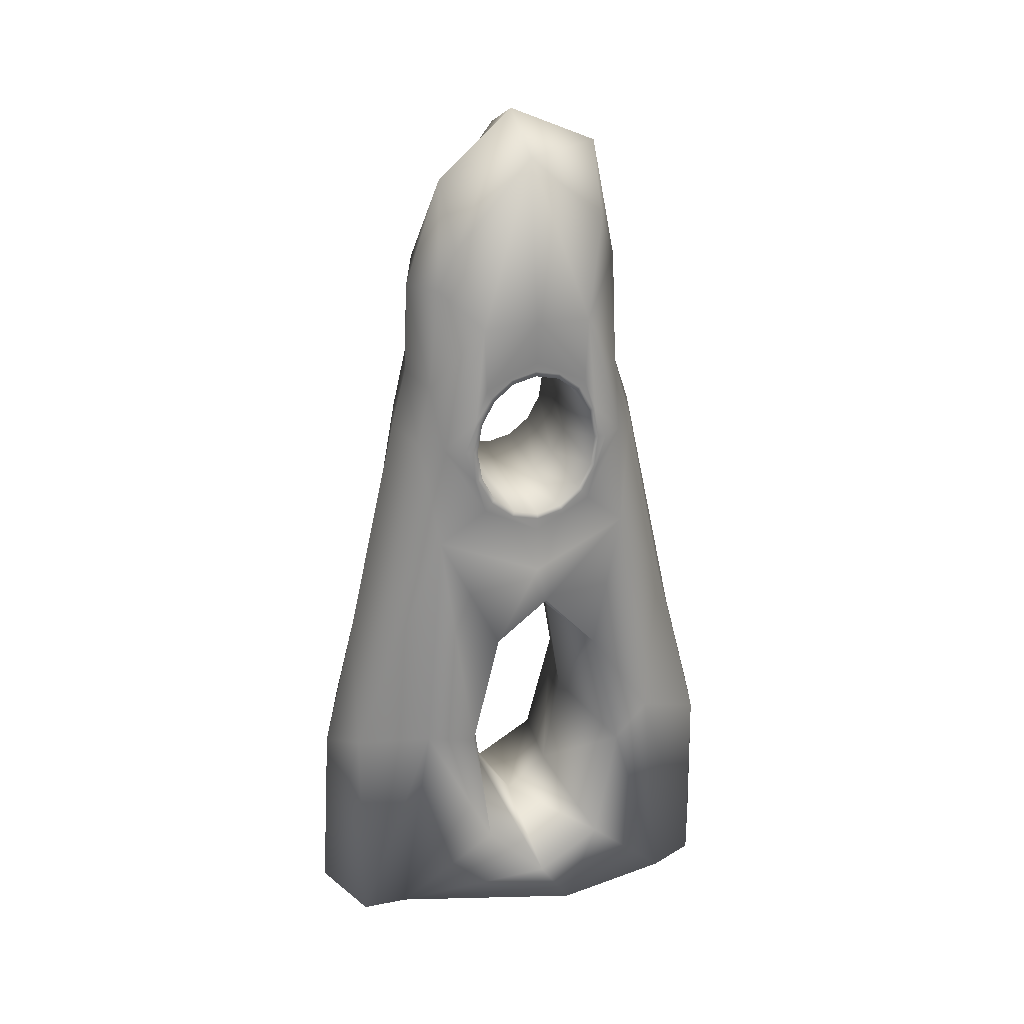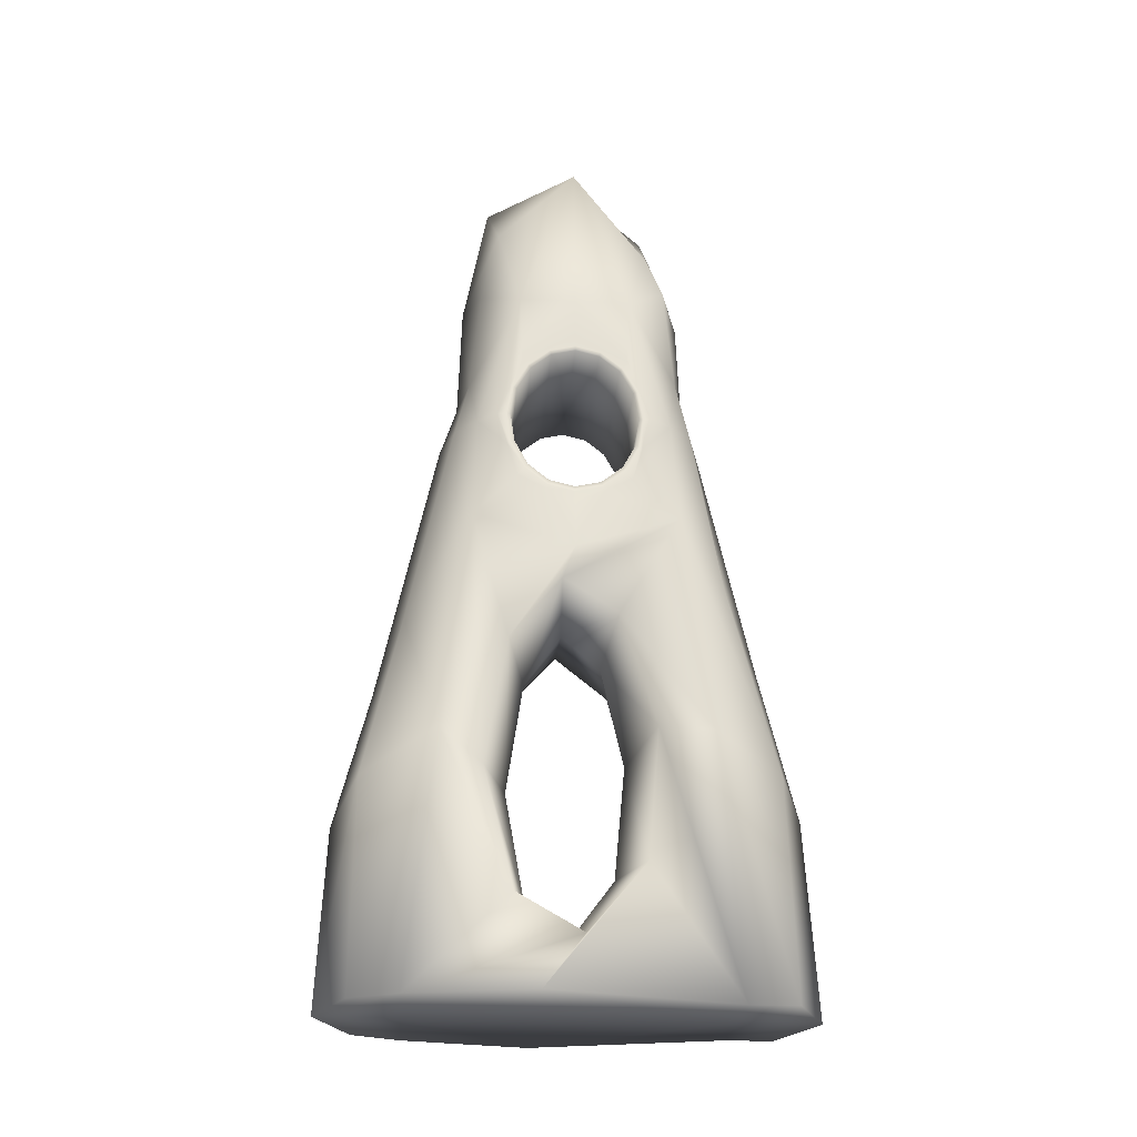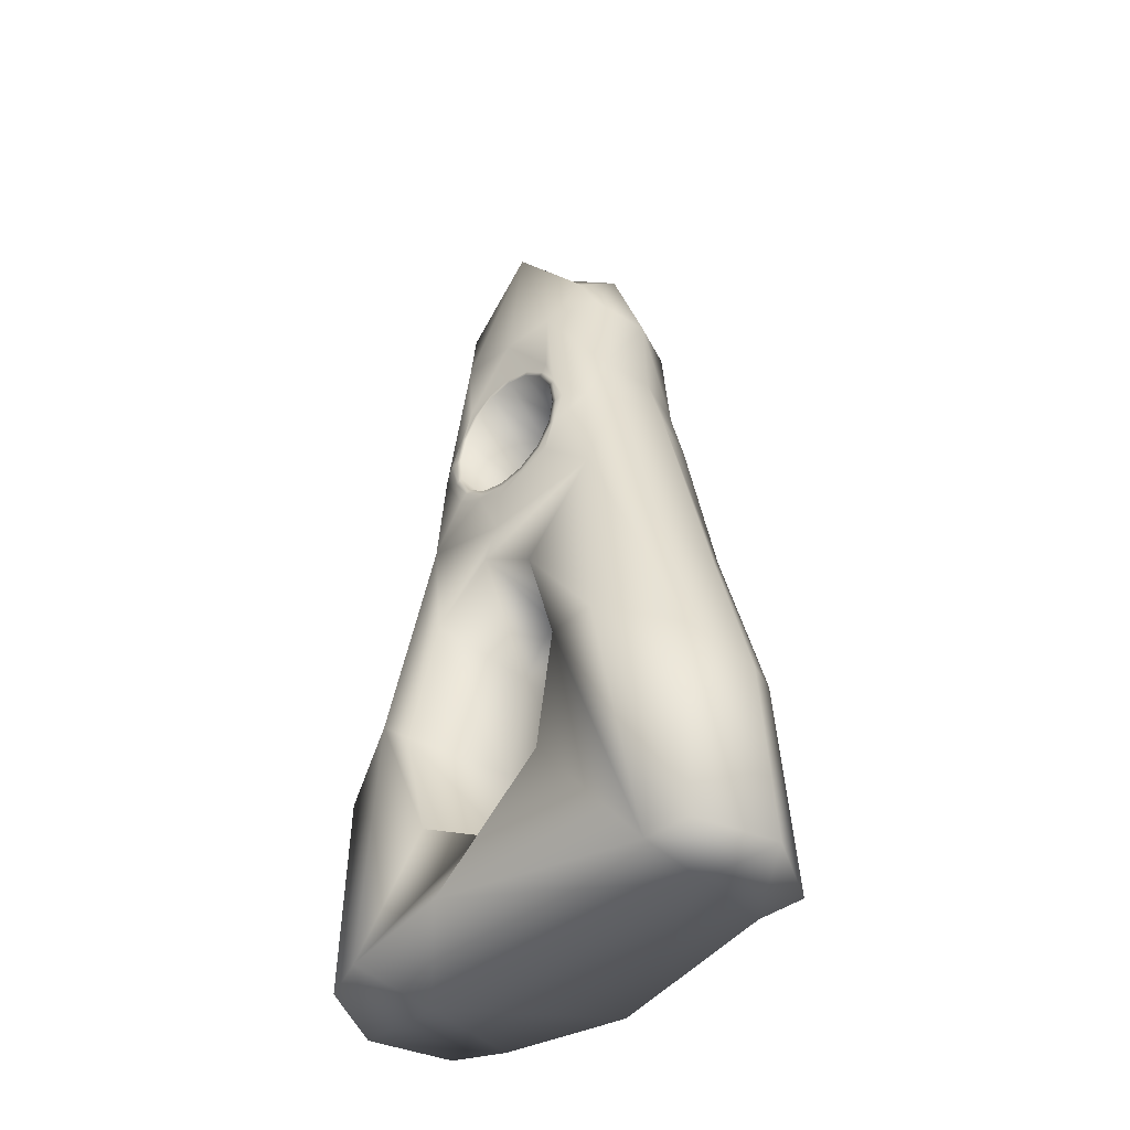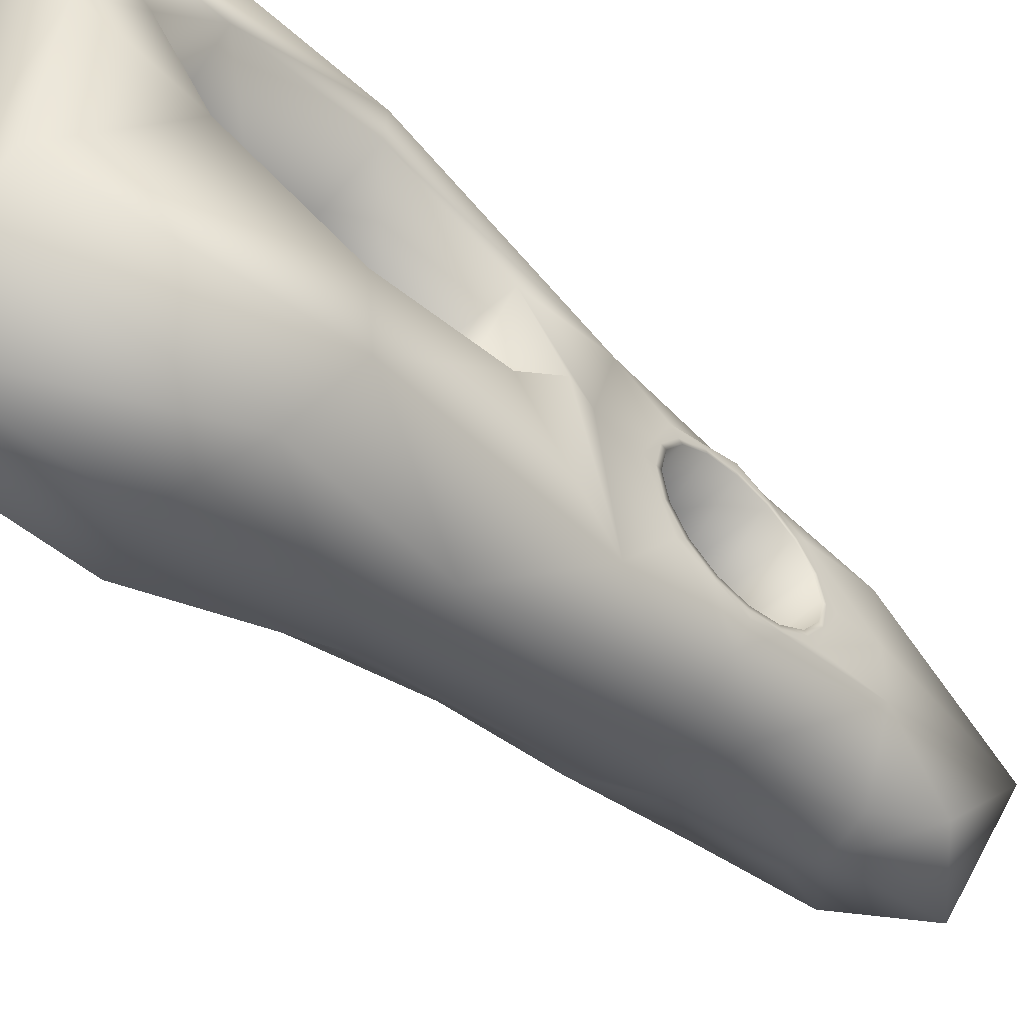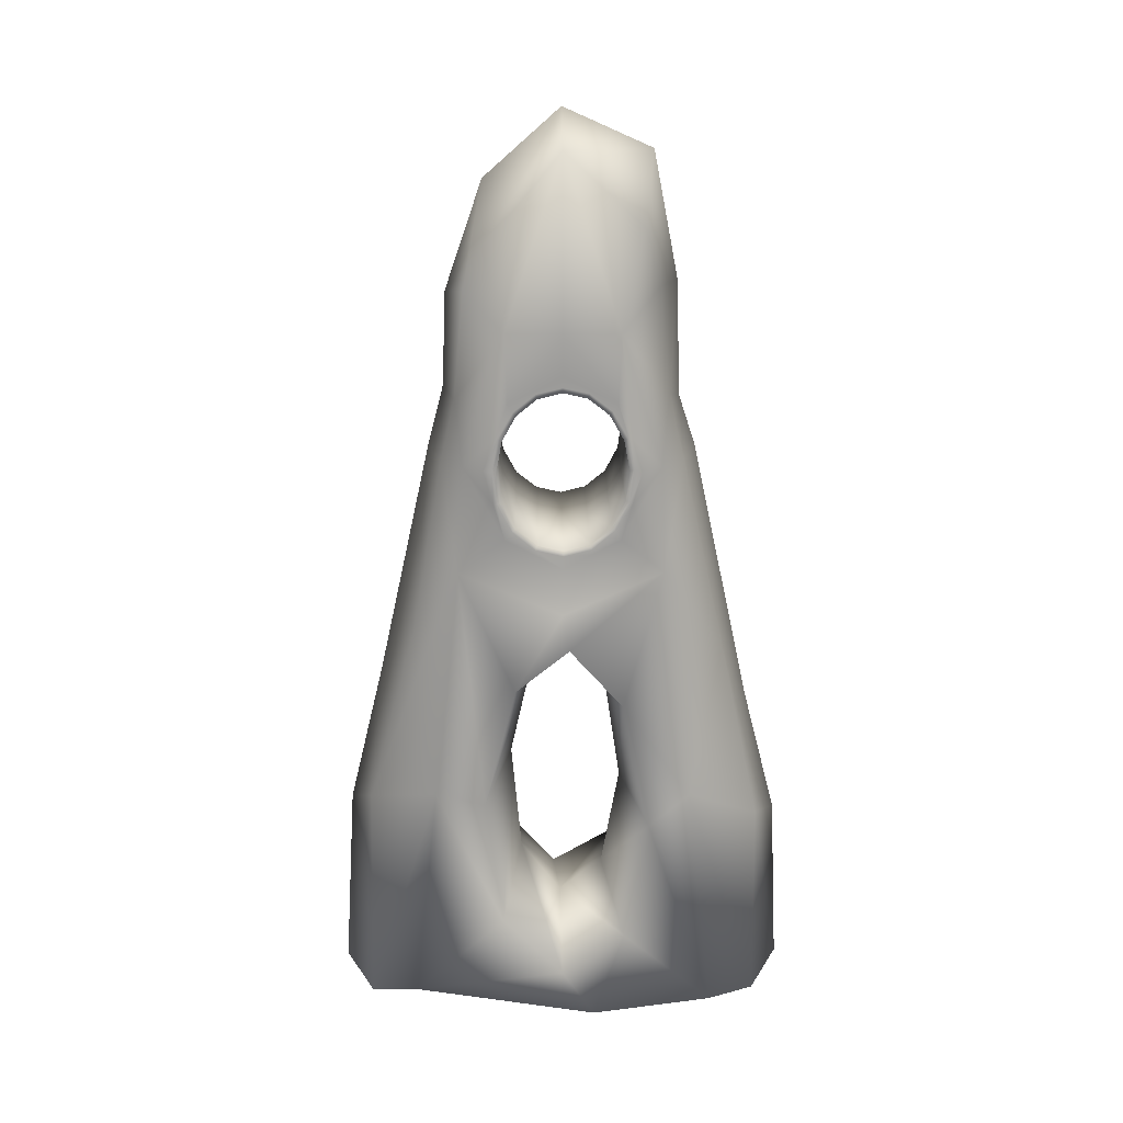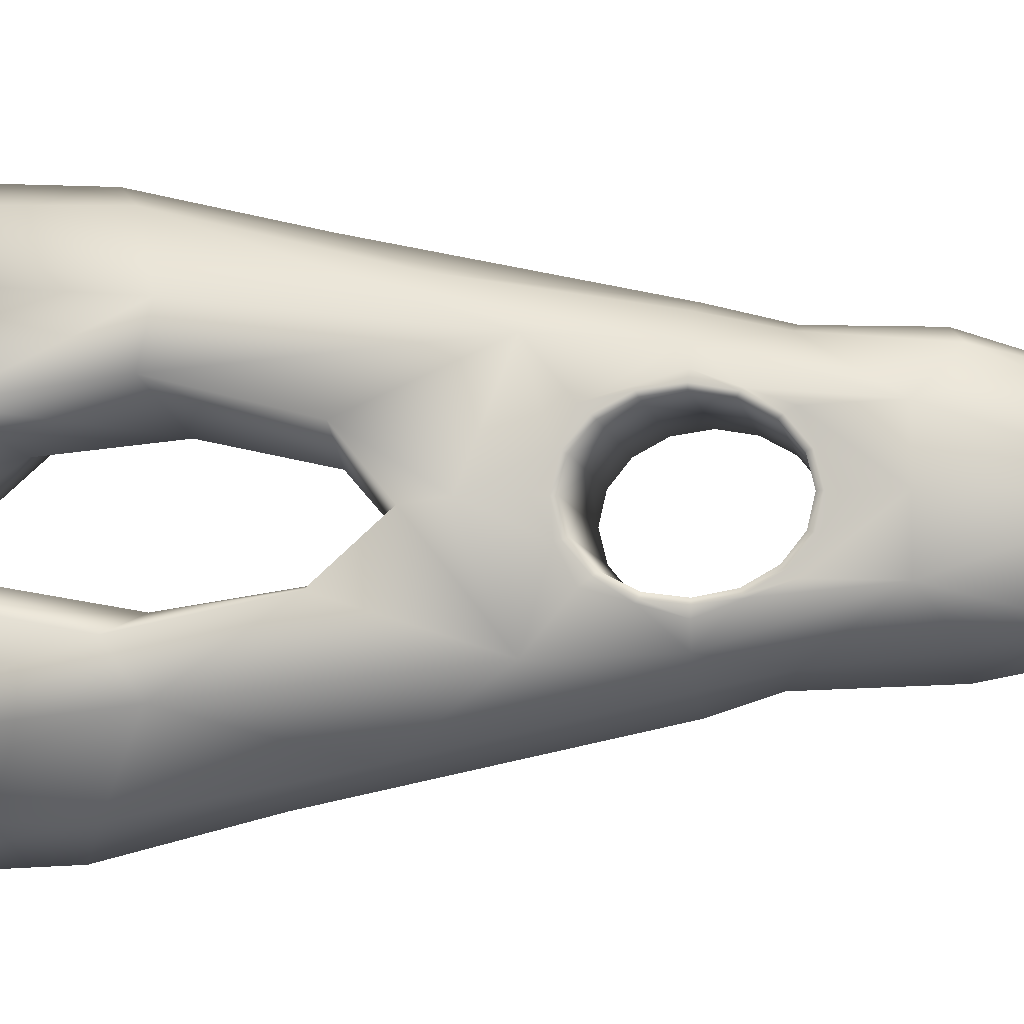
<metadata>
{"format":"obj","ext":"obj","renderer":"f3d","projection":"perspective","resolution":1024,"background":"white","views":[{"elev":27.4,"azim":73.2,"up":"+Y"},{"elev":-24.8,"azim":-94.2,"up":"+Y"},{"elev":-43.6,"azim":-49.0,"up":"+Y"},{"elev":-49.6,"azim":45.8,"up":"+Z"},{"elev":19.7,"azim":89.1,"up":"+Y"},{"elev":-6.3,"azim":98.9,"up":"+Z"}]}
</metadata>
<code>
v  -31.26 -210.6 -82.19
v  -40.43 -210.6 -62.83
v  -44.69 -110.8 -51.78
v  -30.58 -126 -81.17
v  0 -210.6 -95.78
v  0 -210.6 -62.83
v  -14.07 52.7 -42.83
v  -14.3 96.22 -38.57
v  0.7907 96.22 -46.11
v  0.8743 48.35 -47.66
v  -36.25 82.53 -22.53
v  -24.24 121.1 -31.85
v  -16.04 -55.79 -66.67
v  -19.08 27.07 -48.6
v  0.8423 27.07 -54.56
v  0.3844 -83.11 -78.27
v  -33.14 -16.42 -40.76
v  -30.46 27.07 -39.48
v  -36.24 27.45 -31.4
v  -35.81 41.13 -26.32
v  -38.15 -6.842 -11.57
v  -37.74 -0.7865 -23.12
v  -36.89 13.44 -27.28
v  -51.18 -210.6 -12.8
v  0 -210.6 -1.573
v  -28.5 151 0.2489
v  -36.25 82.54 0.1956
v  -35.63 54.56 -21.49
v  -35.64 59.8 -10.65
v  -31.26 -210.6 82.73
v  -23.5 -120.4 81.14
v  -44.61 -109.7 52.78
v  -31.26 -210.6 63.38
v  0 -210.6 63.38
v  0 -210.6 96.32
v  -21.36 52.7 43.21
v  0.8766 52.7 48.49
v  0.81 91.82 46.95
v  -22.33 96.22 38.97
v  -36.25 82.53 22.92
v  -23.47 112.9 31.37
v  -24.71 -42.6 60.8
v  0.4384 -71.94 77.05
v  0.8423 27.07 55.12
v  -21.75 27.07 48.99
v  -33.14 -16.42 42.71
v  -30.46 27.07 39.87
v  -35.63 54.56 21.87
v  -35.81 41.13 26.71
v  -38.15 -6.842 11.98
v  -38.58 -12.93 0.2073
v  -40.04 -32.29 0.2147
v  -36.89 13.44 27.68
v  -37.74 -0.7865 23.52
v  -35.64 59.8 11.04
v  0.1455 -138.2 -92.36
v  0.1698 -131.7 91.59
v  -35.69 64.99 0.1928
v  -35.63 58.59 -10.19
v  -35.64 61.01 0.39
v  -36.85 14.32 -26.2
v  -36.23 27.6 -27.85
v  -35.82 40.63 -25.37
v  -35.64 51.48 -19.2
v  -38.02 -4.888 -11.21
v  -37.51 2.878 -20.42
v  -36.24 27.45 31.79
v  -35.83 40.19 25.91
v  -36.25 27.11 28.25
v  -38.03 -5.083 11.24
v  -38.21 -7.698 -0.0052
v  -36.87 13.86 26.45
v  -37.53 2.521 20.54
v  -35.63 58.41 10.94
v  -35.65 51.14 19.87
v  -35.66 49.97 -17.98
v  -35.63 56.65 -9.534
v  -37.41 4.45 -19.07
v  -36.8 15.16 -24.5
v  -36.23 27.58 -26.07
v  -35.84 39.8 -23.76
v  -38.05 -5.438 0.0082
v  -37.88 -2.811 -10.45
v  -35.66 49.65 18.63
v  -35.85 39.38 24.29
v  -37.43 4.116 19.21
v  -37.89 -2.993 10.5
v  -36.25 27.12 26.47
v  -36.83 14.72 24.76
v  -35.63 58.92 0.3774
v  -35.63 56.48 10.26
v  0.8754 49.97 -17.98
v  0.8772 56.65 -9.534
v  0.7775 4.45 -19.07
v  0.8115 15.16 -24.5
v  0.8434 27.58 -26.07
v  0.8654 39.8 -23.76
v  0.7416 -5.437 0.0082
v  0.7515 -2.811 -10.45
v  0.8752 49.65 18.63
v  0.8648 39.38 24.29
v  0.7763 4.116 19.21
v  0.7508 -2.993 10.5
v  0.8424 27.12 26.47
v  0.8102 14.72 24.76
v  0.8769 58.92 0.3774
v  0.8772 56.48 10.26
v  0.2956 147.8 -36.15
v  -0 164 0.2707
v  0.4574 136.3 31.63
v  31.26 -210.6 -82.19
v  30.97 -126 -81.17
v  45.21 -110.8 -51.78
v  40.43 -210.6 -62.83
v  15.82 52.7 -42.83
v  15.88 96.22 -38.57
v  37.94 82.53 -22.53
v  25.48 121.1 -31.85
v  17.07 -55.79 -66.67
v  20.77 27.07 -48.6
v  34.53 -16.42 -40.76
v  32.14 27.07 -39.48
v  37.54 41.13 -26.32
v  37.92 27.45 -31.4
v  39.26 -0.7865 -23.12
v  39.62 -6.842 -11.57
v  38.51 13.44 -27.28
v  51.18 -210.6 -12.8
v  28.99 151 0.2489
v  37.94 82.53 0.1956
v  37.39 59.8 -10.65
v  37.38 54.56 -21.49
v  31.26 -210.6 82.73
v  31.26 -210.6 63.38
v  45.14 -109.7 52.78
v  23.93 -120.4 81.14
v  23.11 52.7 43.21
v  23.91 96.22 38.97
v  37.94 82.53 22.92
v  24.85 112.9 31.37
v  25.87 -42.6 60.8
v  23.43 27.07 48.99
v  34.53 -16.42 42.71
v  32.14 27.07 39.87
v  37.54 41.13 26.71
v  37.38 54.56 21.87
v  39.62 -6.842 11.98
v  41.3 -32.29 0.2147
v  40.01 -12.93 0.2072
v  39.26 -0.7865 23.52
v  38.51 13.44 27.68
v  37.39 59.8 11.04
v  37.44 64.99 0.1928
v  37.4 61.01 0.39
v  37.38 58.59 -10.19
v  37.92 27.6 -27.85
v  38.46 14.32 -26.2
v  37.4 51.48 -19.2
v  37.55 40.63 -25.37
v  39.05 2.878 -20.42
v  39.5 -4.888 -11.21
v  37.92 27.45 31.79
v  37.93 27.11 28.25
v  37.56 40.19 25.91
v  39.68 -7.698 -0.0052
v  39.52 -5.083 11.24
v  39.07 2.521 20.54
v  38.49 13.86 26.45
v  37.4 51.14 19.87
v  37.38 58.41 10.94
v  37.38 56.65 -9.534
v  37.41 49.97 -17.98
v  38.43 15.16 -24.5
v  38.97 4.45 -19.07
v  37.57 39.8 -23.76
v  37.92 27.58 -26.07
v  39.38 -2.811 -10.45
v  39.54 -5.437 0.0082
v  37.58 39.38 24.29
v  37.41 49.65 18.63
v  39.39 -2.993 10.5
v  38.98 4.116 19.21
v  38.45 14.72 24.76
v  37.93 27.12 26.47
v  37.38 56.48 10.26
v  37.38 58.92 0.3774
v  -48.49 -174.6 -23.18
v  -47.73 -126.4 -35.02
v  -46.45 -189 3.288
v  -43.99 -160.9 26.66
v  -41.1 -107.4 31.4
v  -39.17 -60.32 17.25
v  -40.09 -46.58 -5.041
v  -43.69 -73.49 -25.91
v  53.57 -120.6 -34.77
v  54.76 -171 -25.15
v  49.37 -68.91 -23.82
v  45.98 -45.92 -2.292
v  45.38 -64.02 19.71
v  47.55 -113.5 32.41
v  50.41 -166 25.33
v  52.85 -190 0.6463
v  -2.002 -165.5 -17.2
v  -1.965 -122.9 -24.88
v  -1.849 -179.7 1.095
v  -1.691 -157 17.86
v  -1.514 -111 22.09
v  -1.383 -69.26 12.76
v  -1.441 -55.59 -3.039
v  -1.692 -77.47 -18.09
o Box012
g Box012
f 1 2 3 4
f 2 1 5 6
f 7 8 9 10
f 11 12 8 7
f 13 14 15 16
f 17 18 14 13
f 18 19 20
f 17 21 22
f 14 7 10 15
f 18 11 7 14
f 18 23 19
f 24 2 6 25
f 26 12 11 27
f 27 11 28 29
f 30 31 32 33
f 33 34 35 30
f 36 37 38 39
f 40 36 39 41
f 42 43 44 45
f 46 42 45 47
f 40 48 49 47
f 50 51 52
f 45 44 37 36
f 47 45 36 40
f 47 53 54 46
f 24 25 34 33
f 26 27 40 41
f 27 55 48 40
f 3 17 13 4
f 31 42 46 32
f 4 13 16 56
f 31 30 35 57
f 58 29 59 60
f 19 23 61 62
f 28 20 63 64
f 22 21 65 66
f 67 49 68 69
f 51 50 70 71
f 54 53 72 73
f 48 55 74 75
f 29 28 64 59
f 55 58 60 74
f 49 48 75 68
f 53 67 69 72
f 50 54 73 70
f 21 51 71 65
f 23 22 66 61
f 20 19 62 63
f 29 58 27
f 27 58 55
f 20 28 11 18
f 18 17 22 23
f 52 51 21
f 21 17 52
f 46 54 50
f 50 52 46
f 49 67 47
f 47 67 53
f 59 64 76 77
f 61 66 78 79
f 63 62 80 81
f 65 71 82 83
f 68 75 84 85
f 70 73 86 87
f 72 69 88 89
f 74 60 90 91
f 60 59 77 90
f 75 74 91 84
f 69 68 85 88
f 73 72 89 86
f 71 70 87 82
f 66 65 83 78
f 62 61 79 80
f 64 63 81 76
f 77 76 92 93
f 79 78 94 95
f 81 80 96 97
f 83 82 98 99
f 85 84 100 101
f 87 86 102 103
f 89 88 104 105
f 91 90 106 107
f 90 77 93 106
f 84 91 107 100
f 88 85 101 104
f 86 89 105 102
f 82 87 103 98
f 78 83 99 94
f 80 79 95 96
f 76 81 97 92
f 5 1 4 56
f 9 8 12 108
f 108 12 26 109
f 43 42 31 57
f 110 41 39 38
f 109 26 41 110
f 111 112 113 114
f 114 6 5 111
f 115 10 9 116
f 117 115 116 118
f 119 16 15 120
f 121 119 120 122
f 122 123 124
f 121 125 126
f 120 15 10 115
f 122 120 115 117
f 122 124 127
f 128 25 6 114
f 129 130 117 118
f 130 131 132 117
f 133 134 135 136
f 134 133 35 34
f 137 138 38 37
f 139 140 138 137
f 141 142 44 43
f 143 144 142 141
f 139 144 145 146
f 147 148 149
f 142 137 37 44
f 144 139 137 142
f 144 143 150 151
f 128 134 34 25
f 129 140 139 130
f 130 139 146 152
f 113 112 119 121
f 136 135 143 141
f 112 56 16 119
f 136 57 35 133
f 153 154 155 131
f 124 156 157 127
f 132 158 159 123
f 125 160 161 126
f 162 163 164 145
f 149 165 166 147
f 150 167 168 151
f 146 169 170 152
f 131 155 158 132
f 152 170 154 153
f 145 164 169 146
f 151 168 163 162
f 147 166 167 150
f 126 161 165 149
f 127 157 160 125
f 123 159 156 124
f 131 130 153
f 130 152 153
f 123 122 117 132
f 122 127 125 121
f 148 126 149
f 126 148 121
f 143 147 150
f 147 143 148
f 145 144 162
f 144 151 162
f 155 171 172 158
f 157 173 174 160
f 159 175 176 156
f 161 177 178 165
f 164 179 180 169
f 166 181 182 167
f 168 183 184 163
f 170 185 186 154
f 154 186 171 155
f 169 180 185 170
f 163 184 179 164
f 167 182 183 168
f 165 178 181 166
f 160 174 177 161
f 156 176 173 157
f 158 172 175 159
f 171 93 92 172
f 173 95 94 174
f 175 97 96 176
f 177 99 98 178
f 179 101 100 180
f 181 103 102 182
f 183 105 104 184
f 185 107 106 186
f 186 106 93 171
f 180 100 107 185
f 184 104 101 179
f 182 102 105 183
f 178 98 103 181
f 174 94 99 177
f 176 96 95 173
f 172 92 97 175
f 5 56 112 111
f 9 108 118 116
f 108 109 129 118
f 43 57 136 141
f 110 38 138 140
f 109 110 140 129
f 3 2 187 188
f 2 24 189 187
f 24 33 190 189
f 33 32 191 190
f 32 46 192 191
f 46 52 193 192
f 52 17 194 193
f 17 3 188 194
f 114 113 195 196
f 113 121 197 195
f 121 148 198 197
f 148 143 199 198
f 143 135 200 199
f 135 134 201 200
f 134 128 202 201
f 128 114 196 202
f 188 187 203 204
f 187 189 205 203
f 189 190 206 205
f 190 191 207 206
f 191 192 208 207
f 192 193 209 208
f 193 194 210 209
f 194 188 204 210
f 203 196 195 204
f 205 202 196 203
f 206 201 202 205
f 207 200 201 206
f 208 199 200 207
f 209 198 199 208
f 210 197 198 209
f 204 195 197 210

</code>
